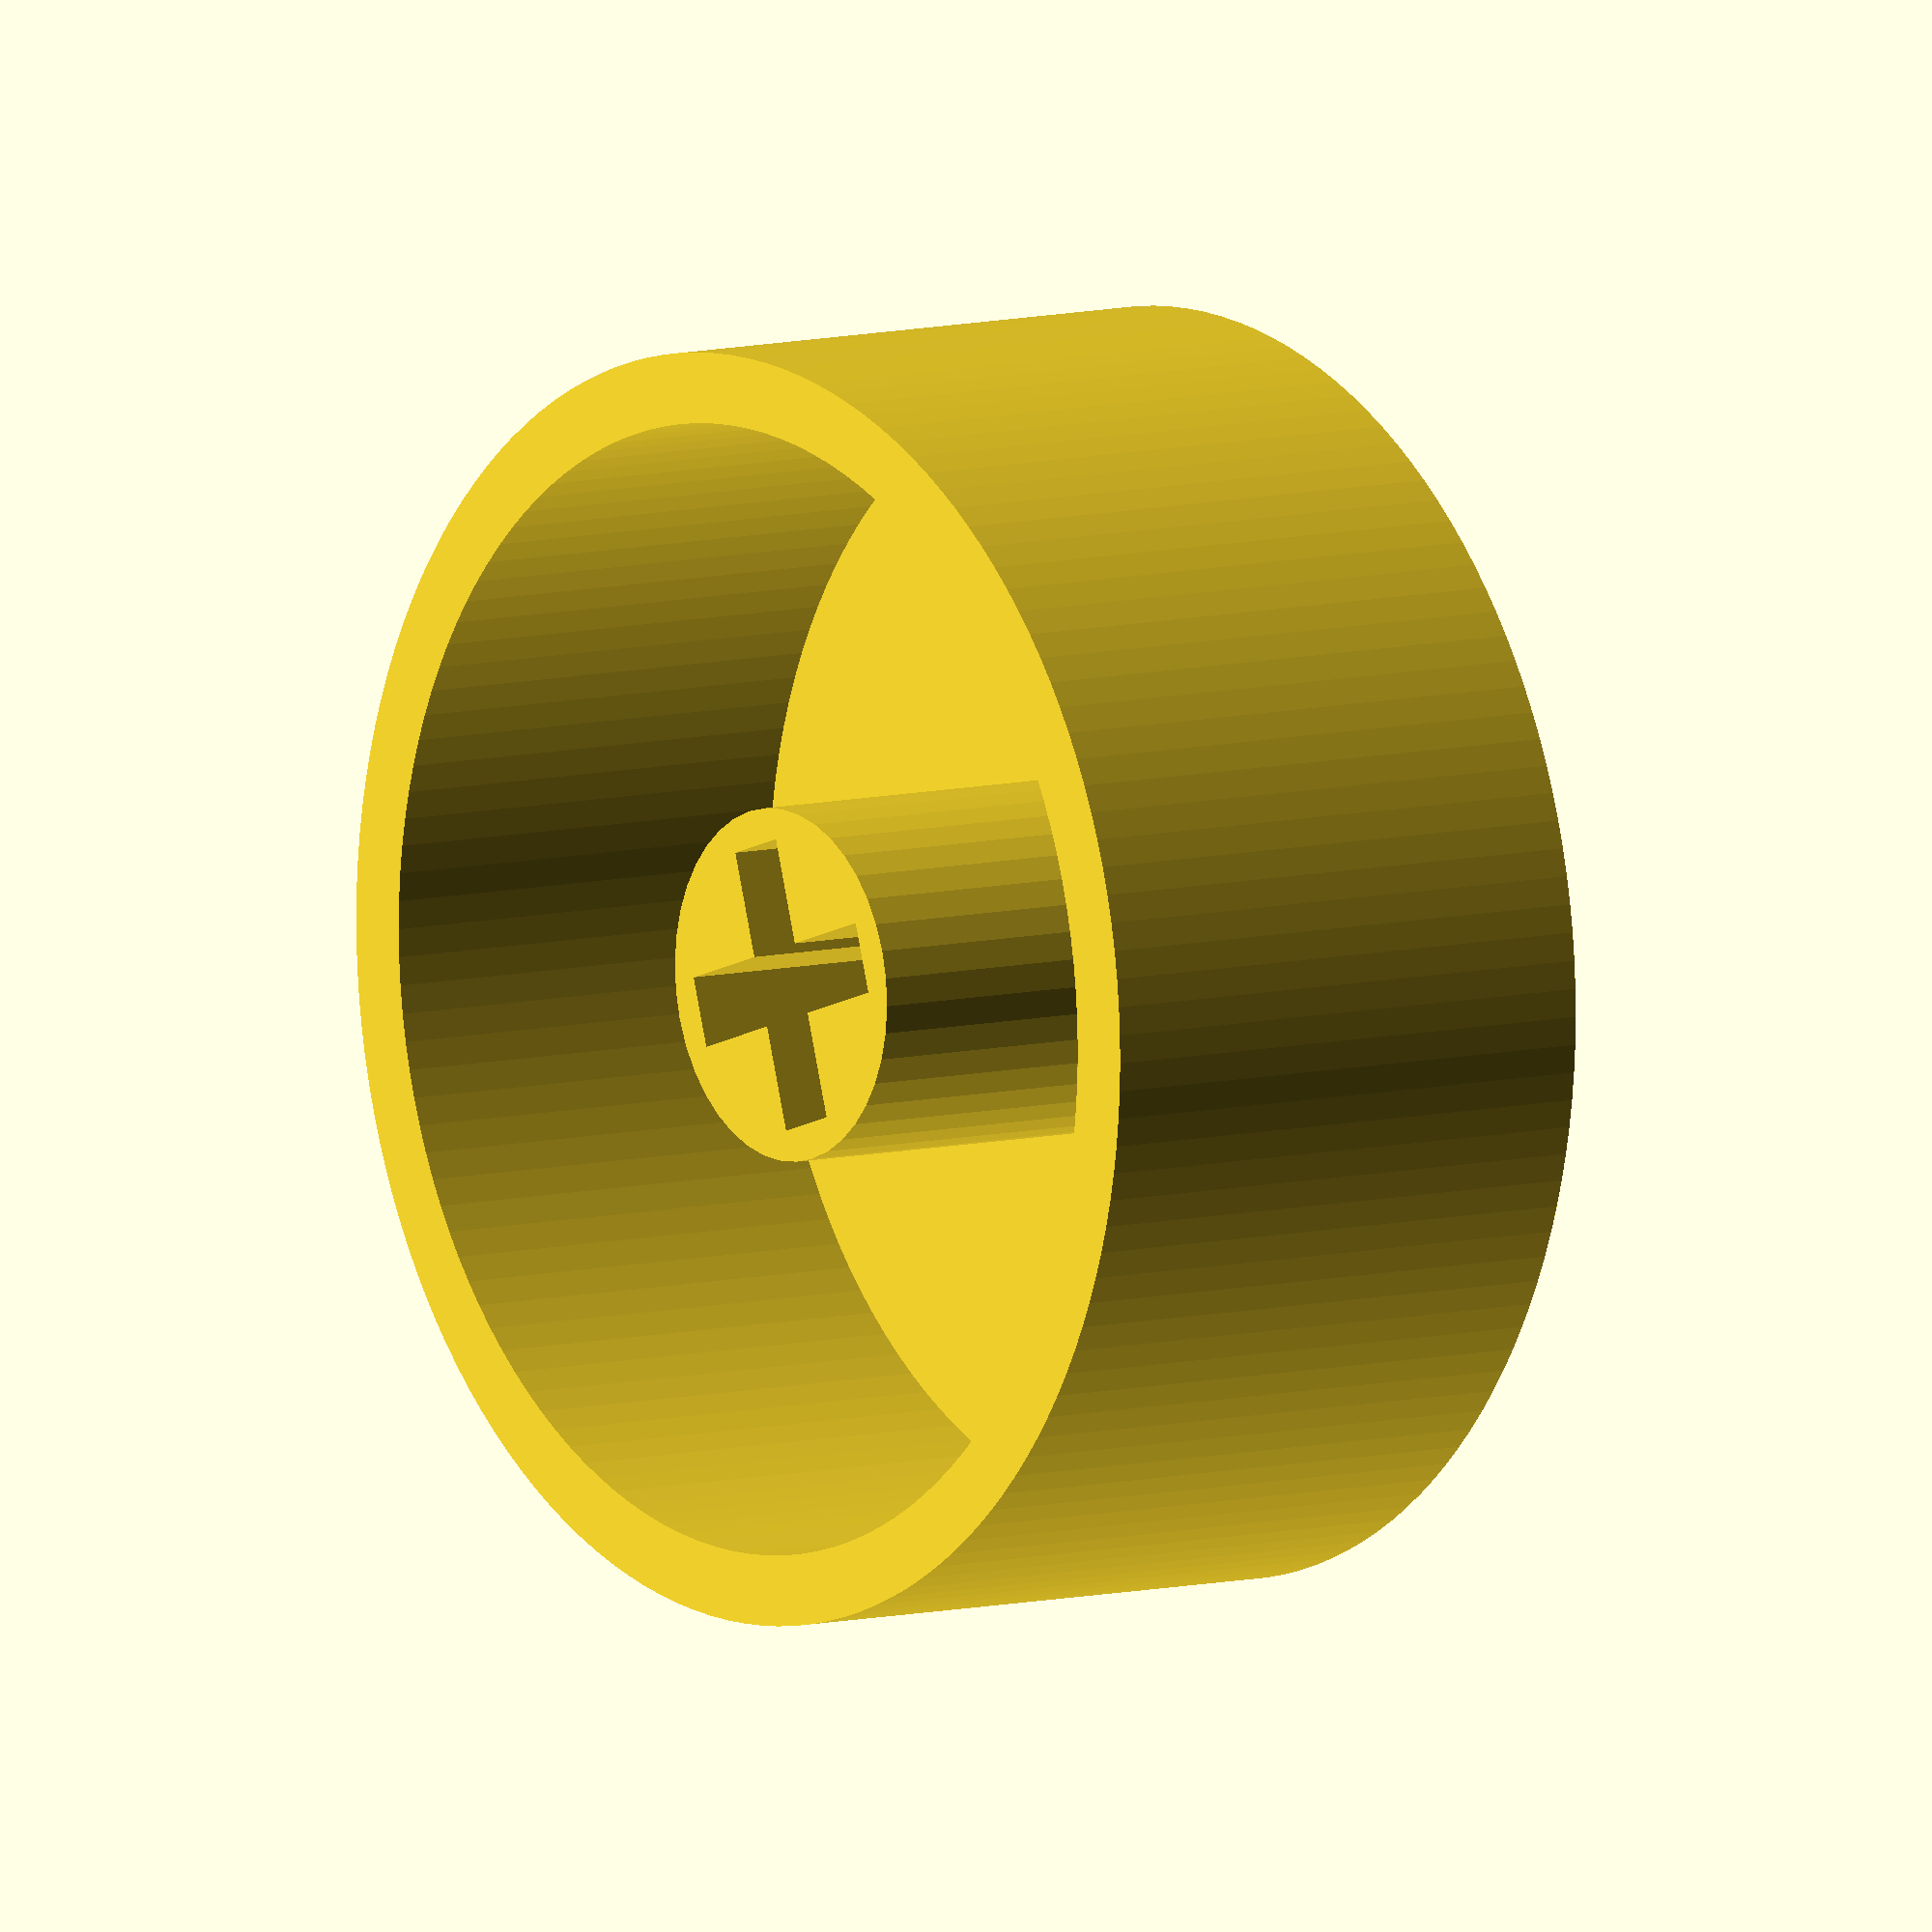
<openscad>
// SPDX-License-Identifier: MIT
//
// A round keycap for Cherry MX keyboard
// Can be blank or have a raised letter added
//

$fa = 1;
$fs = 0.4;

difference() {
	// outer cylinder
	outer_cylinder();
	// inner cylinder
	translate([0, 0, 1])
		cylinder(r=8, h=7, center=true);
}

translate([0, 0, 0.25 - 0.001])
	key_lock();

//
// Show a letter on your key
// Use 0 for a blank key
//
translate([0.5, 0, 0])
	show_text(0);

//
// Modules
//

module outer_cylinder() {
	difference() {
		cylinder(r=9, h=8, center=true);
			rotate([0,180,0])
			translate([0, 0, 26])
				sphere(r=23);
	}
}

module key_lock () {
	difference() {
		cylinder(r=2.5, h=6, center=true);
		translate([0,0,1])
			cube([1, 4, 5], center=true);
		translate([0,0,1])
			cube([4, 1, 5], center=true);
	}
}

module show_text (num) {
	rotate([180,0,0])
	if (num==1)
		translate([-4.5, -3.5, 3])
			linear_extrude(height = 1)
				text("N", font = "Liberation Sans:style=Bold", size= 8);
	else if (num==2)
		translate([-4, -3.5, 3])
			linear_extrude(height = 1)
				text("P", font = "Liberation Sans:style=Bold", size=8);
	else if (num==3)
		translate([-4.5, -3.5, 3])
			linear_extrude(height = 1)
				text("H", font = "Liberation Sans:style=Bold", size=8);
	else if (num==4)
		rotate([0, 0, 180])
		translate([-5, -2.5, 3])
			linear_extrude(height = 1)
				text("Off", font = "Liberation Sans:style=Bold", size=5);
}

</openscad>
<views>
elev=352.1 azim=342.6 roll=53.3 proj=o view=solid
</views>
